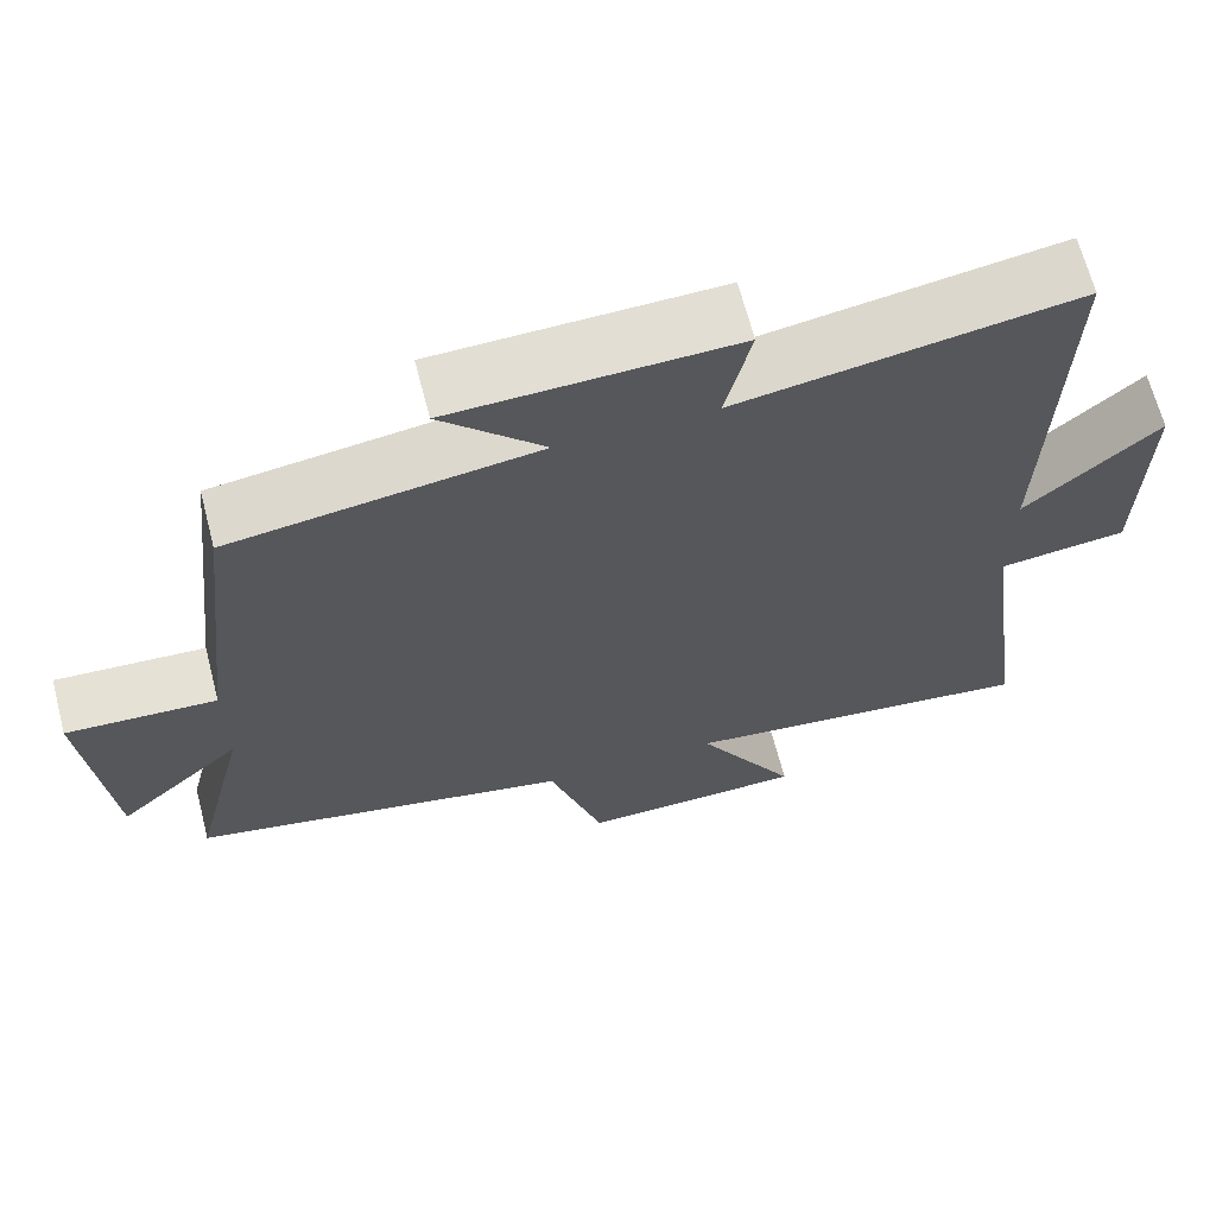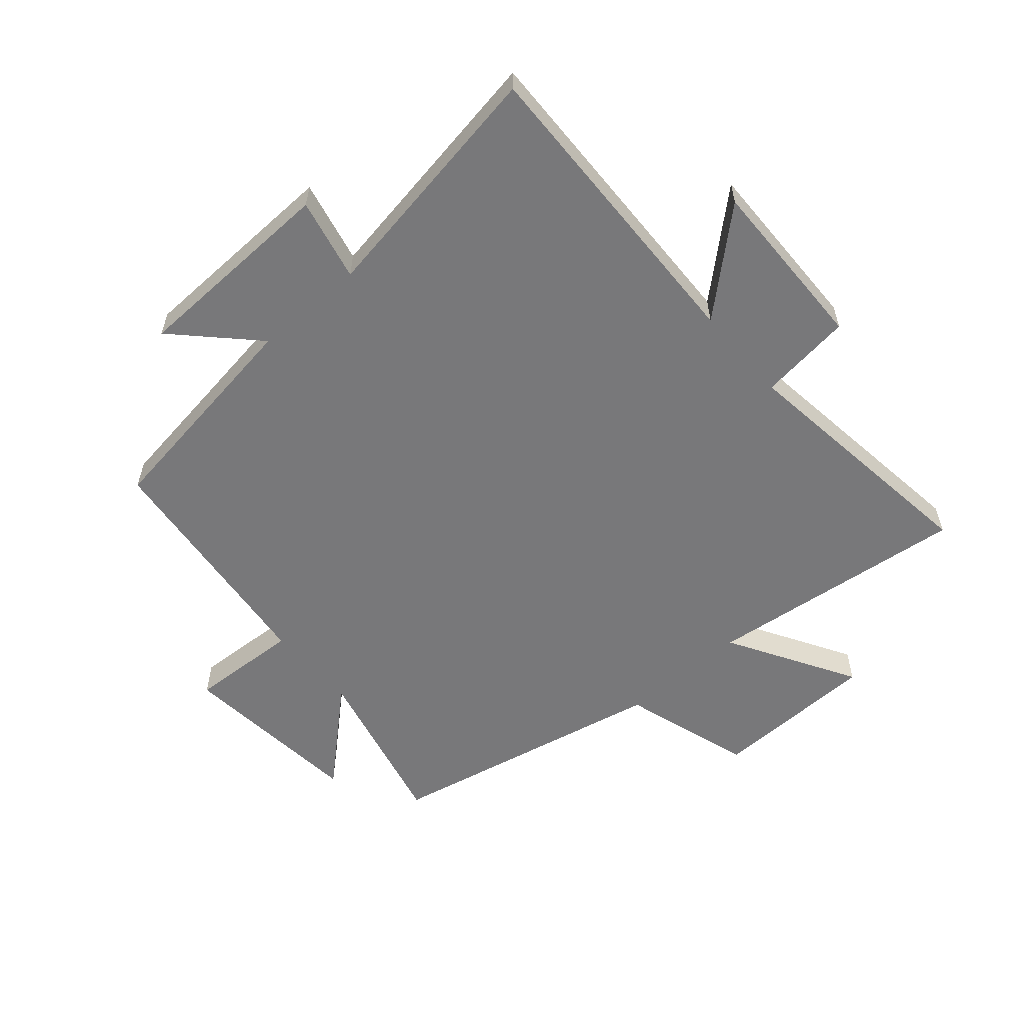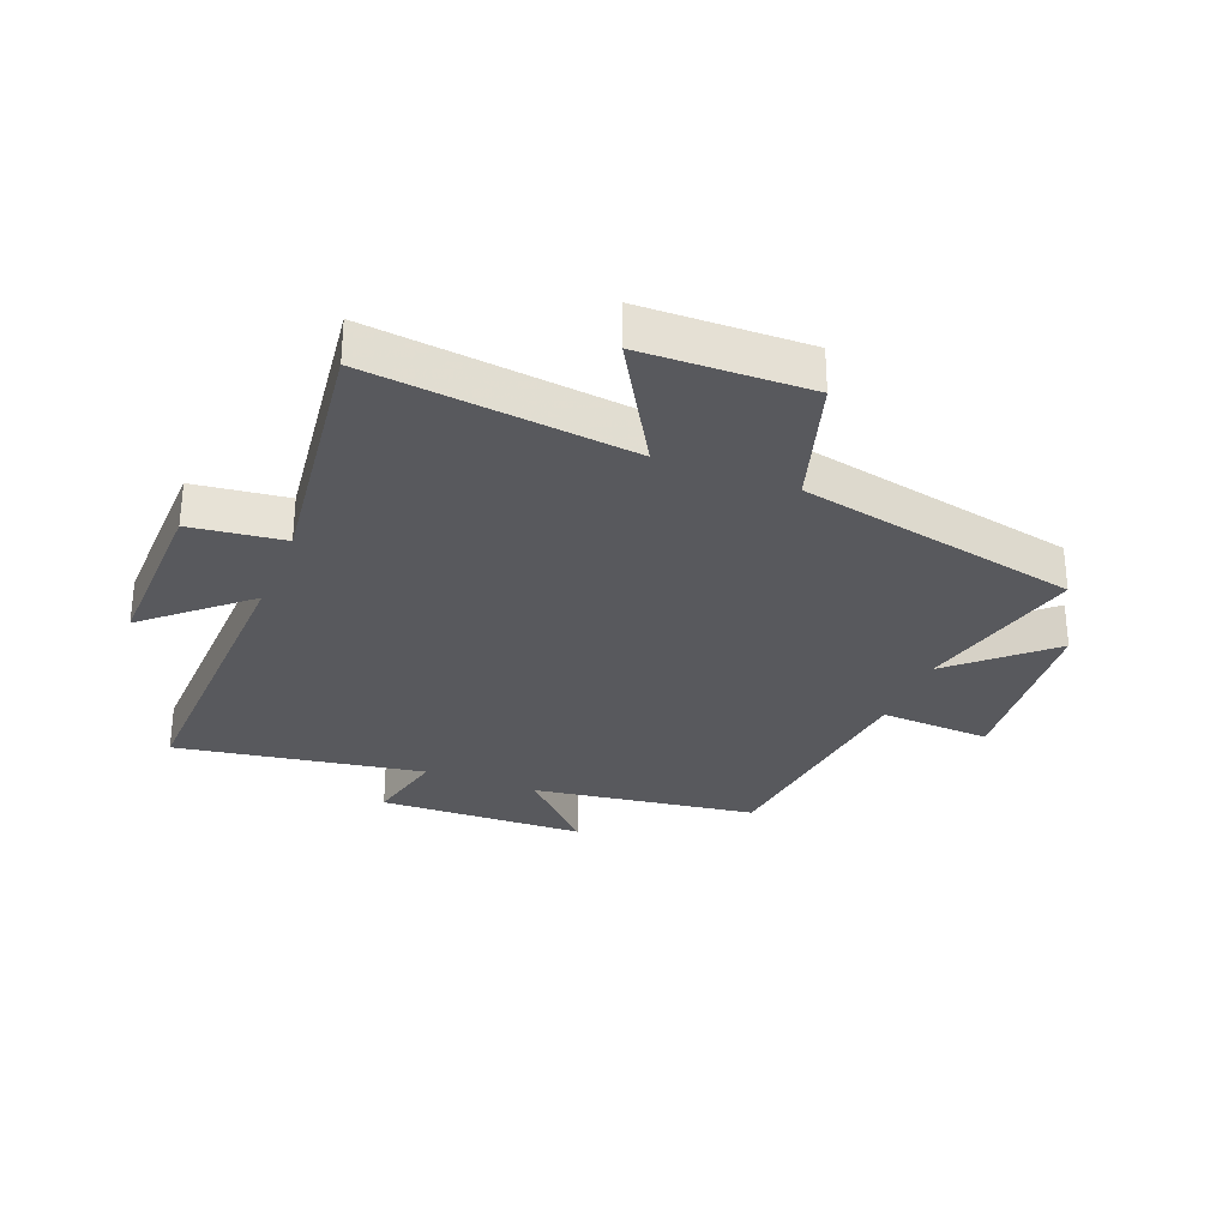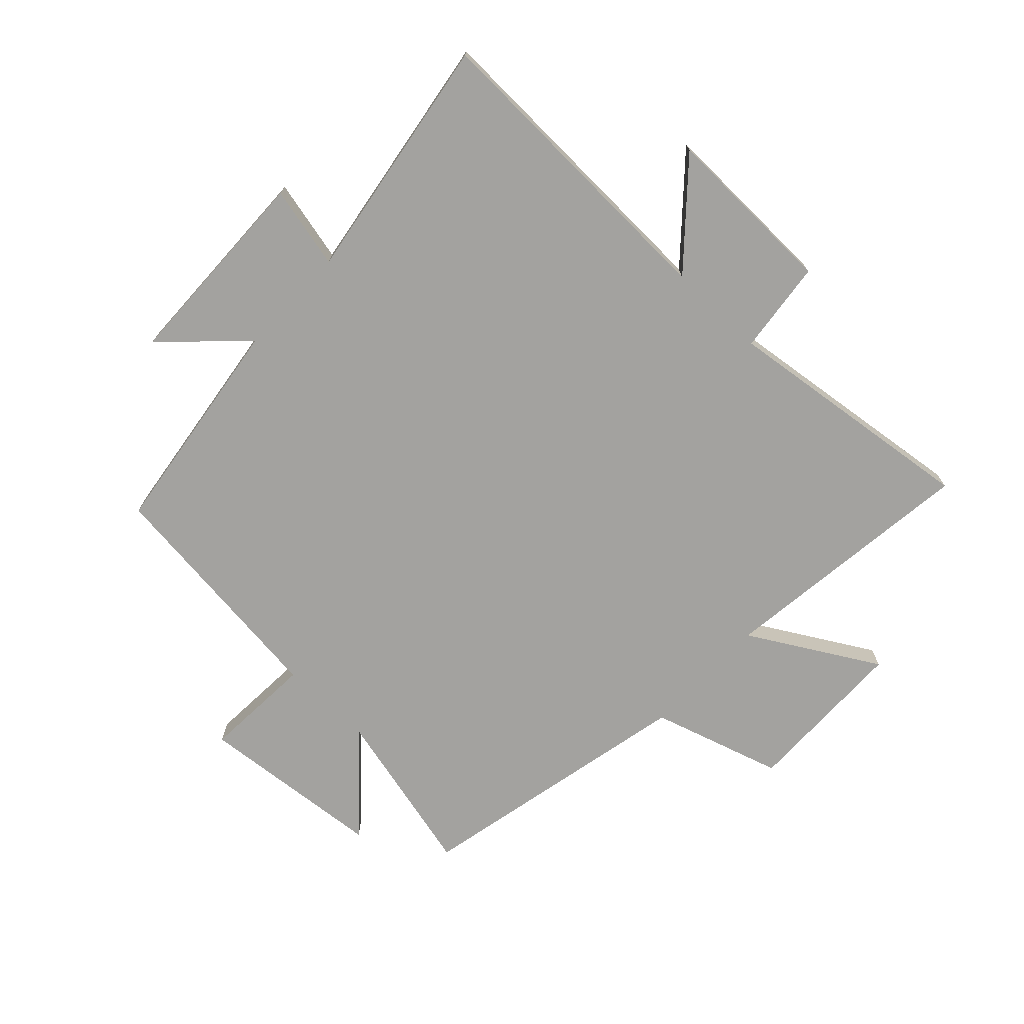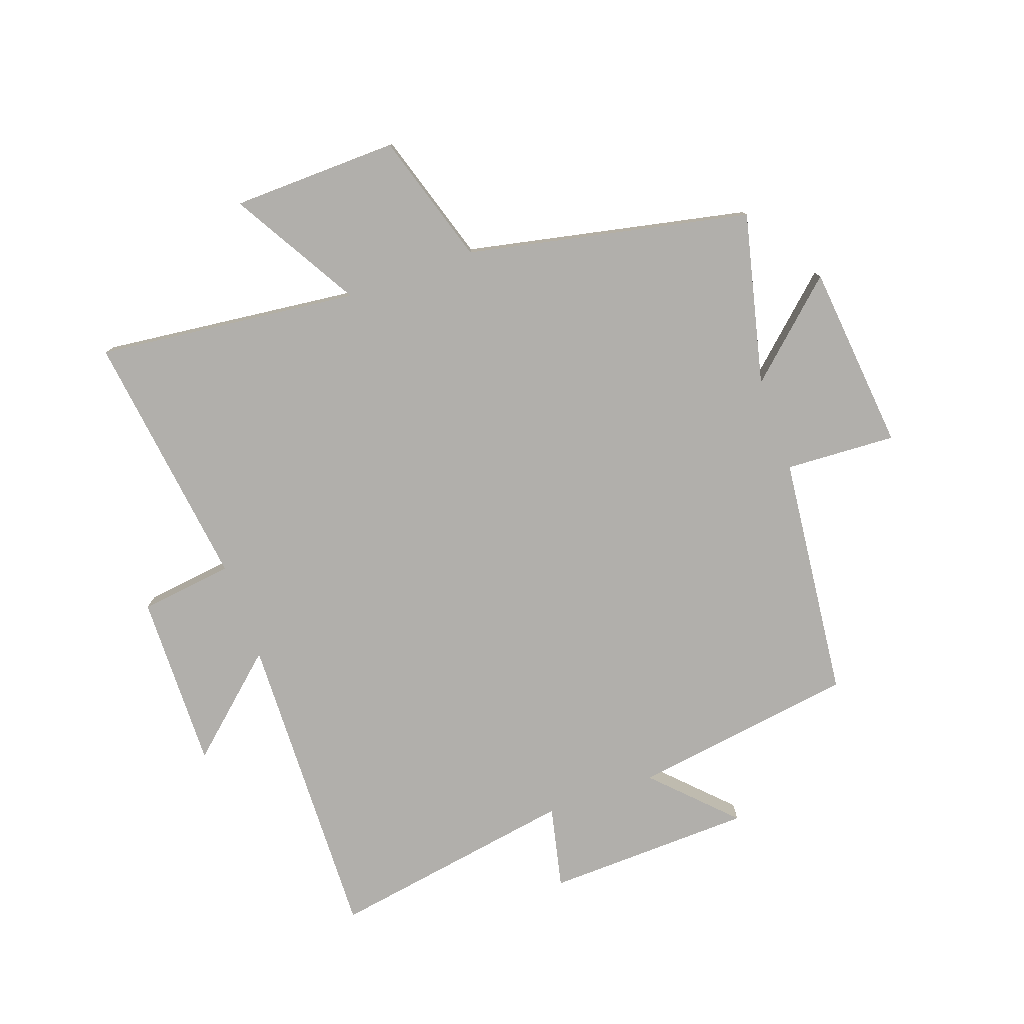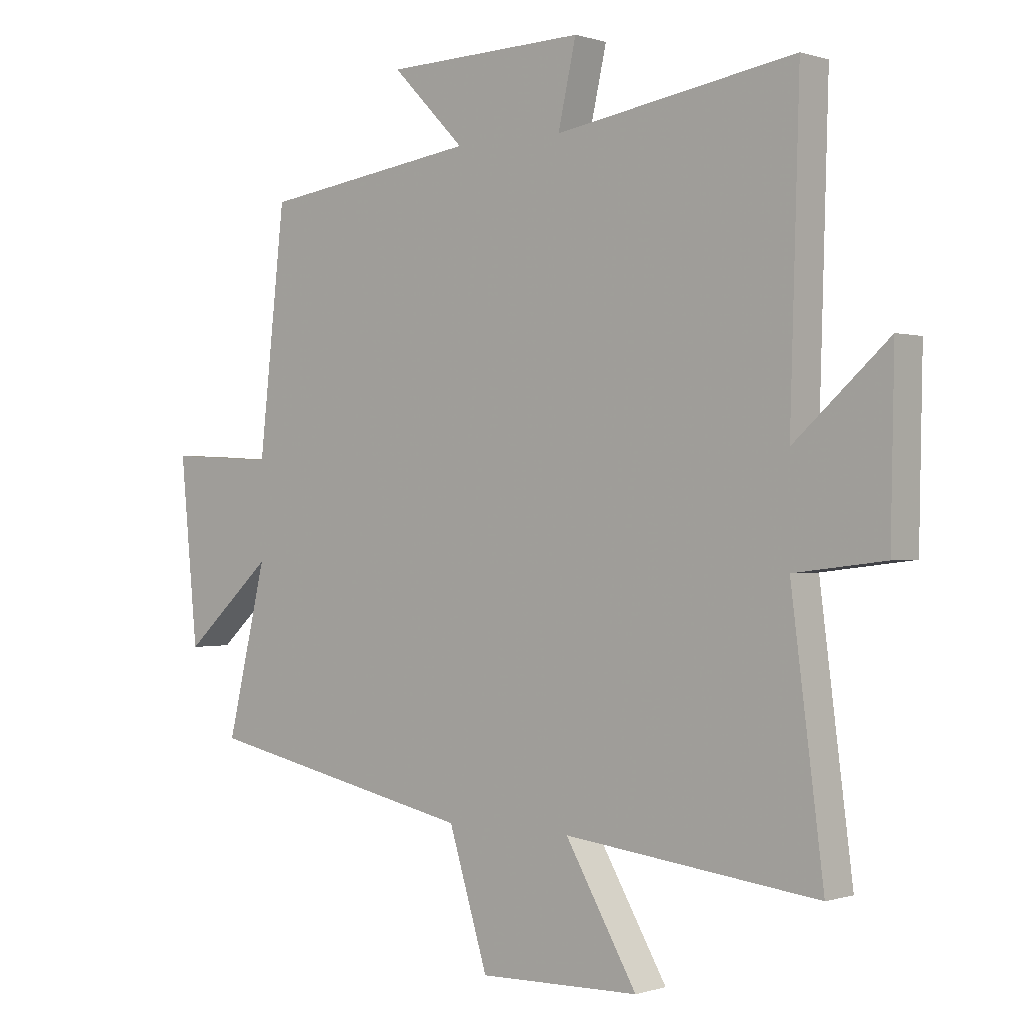
<metadata>
{"format":"obj","ext":"obj","renderer":"f3d","projection":"perspective","resolution":1024,"background":"white","views":[{"elev":66.2,"azim":-14.5,"up":"+Z"},{"elev":-57.5,"azim":40.9,"up":"+Y"},{"elev":-29.8,"azim":158.4,"up":"+Y"},{"elev":-72.6,"azim":46.5,"up":"+Y"},{"elev":-78.3,"azim":-160.3,"up":"+Y"},{"elev":-0.1,"azim":40.2,"up":"+Z"}]}
</metadata>
<code>
v 0.516 0.07 0.567
v 0.5 0.07 0.046
v 0.661 0.07 0.189
v 0.655 0.07 -0.103
v 0.5 0.07 -0.122
v 0.555 0.07 -0.551
v 0.12 0.07 -0.5
v 0.243 0.07 -0.711
v -0.033 0.07 -0.717
v -0.1 0.07 -0.5
v -0.568 0.07 -0.401
v -0.5 0.07 -0.118
v -0.654 0.07 -0.258
v -0.684 0.07 0.052
v -0.5 0.07 0.042
v -0.455 0.07 0.447
v -0.083 0.07 0.5
v -0.208 0.07 0.627
v 0.136 0.07 0.637
v 0.105 0.07 0.5
v 0.516 0 0.567
v 0.5 0 0.046
v 0.661 0 0.189
v 0.655 0 -0.103
v 0.5 0 -0.122
v 0.555 0 -0.551
v 0.12 0 -0.5
v 0.243 0 -0.711
v -0.033 0 -0.717
v -0.1 0 -0.5
v -0.568 0 -0.401
v -0.5 0 -0.118
v -0.654 0 -0.258
v -0.684 0 0.052
v -0.5 0 0.042
v -0.455 0 0.447
v -0.083 0 0.5
v -0.208 0 0.627
v 0.136 0 0.637
v 0.105 0 0.5
f 17 18 19 20
f 15 16 17 20
f 15 20 1 2
f 12 13 14 15
f 12 15 2
f 10 11 12 2
f 7 8 9 10
f 7 10 2 3
f 5 6 7
f 5 7 3
f 3 4 5
f 40 39 38 37
f 40 37 36 35
f 22 21 40 35
f 35 34 33 32
f 22 35 32
f 22 32 31 30
f 30 29 28 27
f 23 22 30 27
f 27 26 25
f 23 27 25
f 25 24 23
f 1 21 22 2
f 2 22 23 3
f 3 23 24 4
f 4 24 25 5
f 5 25 26 6
f 6 26 27 7
f 7 27 28 8
f 8 28 29 9
f 9 29 30 10
f 10 30 31 11
f 11 31 32 12
f 12 32 33 13
f 13 33 34 14
f 14 34 35 15
f 15 35 36 16
f 16 36 37 17
f 17 37 38 18
f 18 38 39 19
f 19 39 40 20
f 20 40 21 1

</code>
